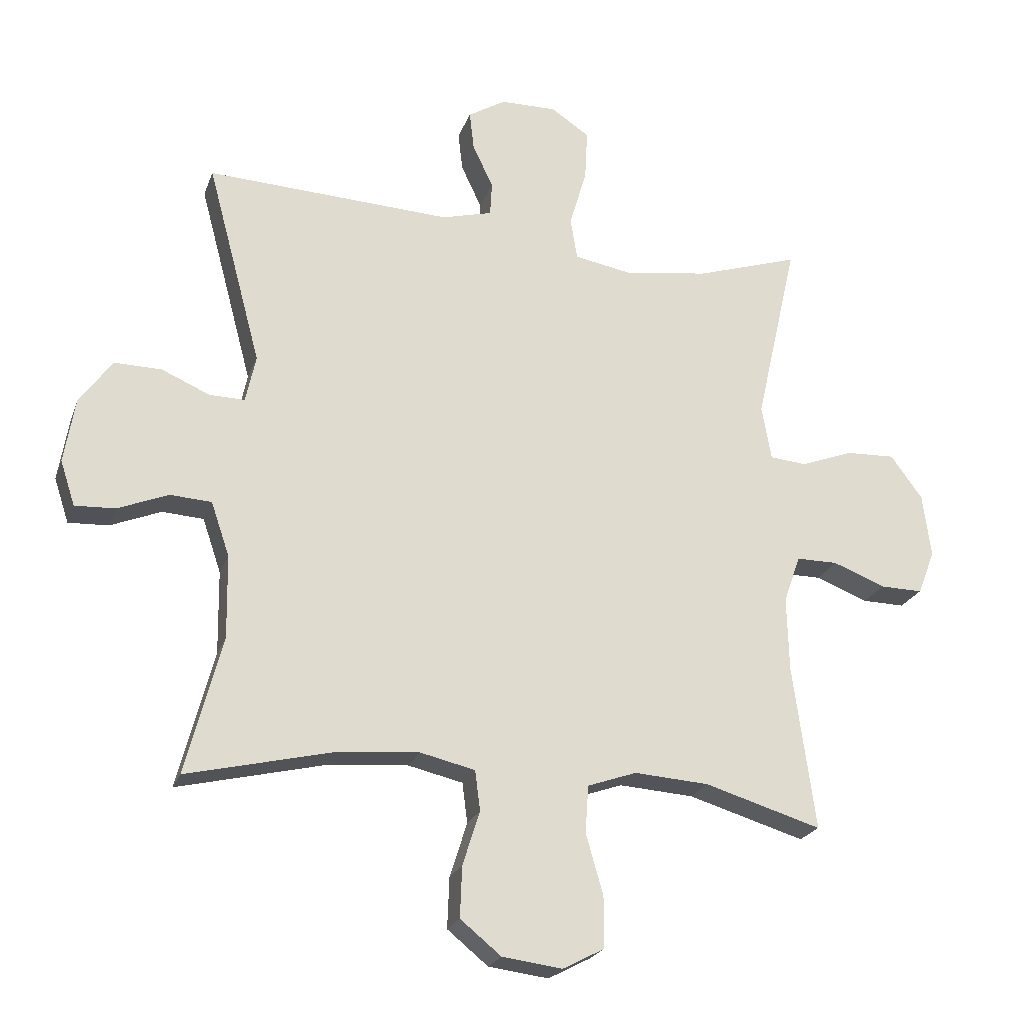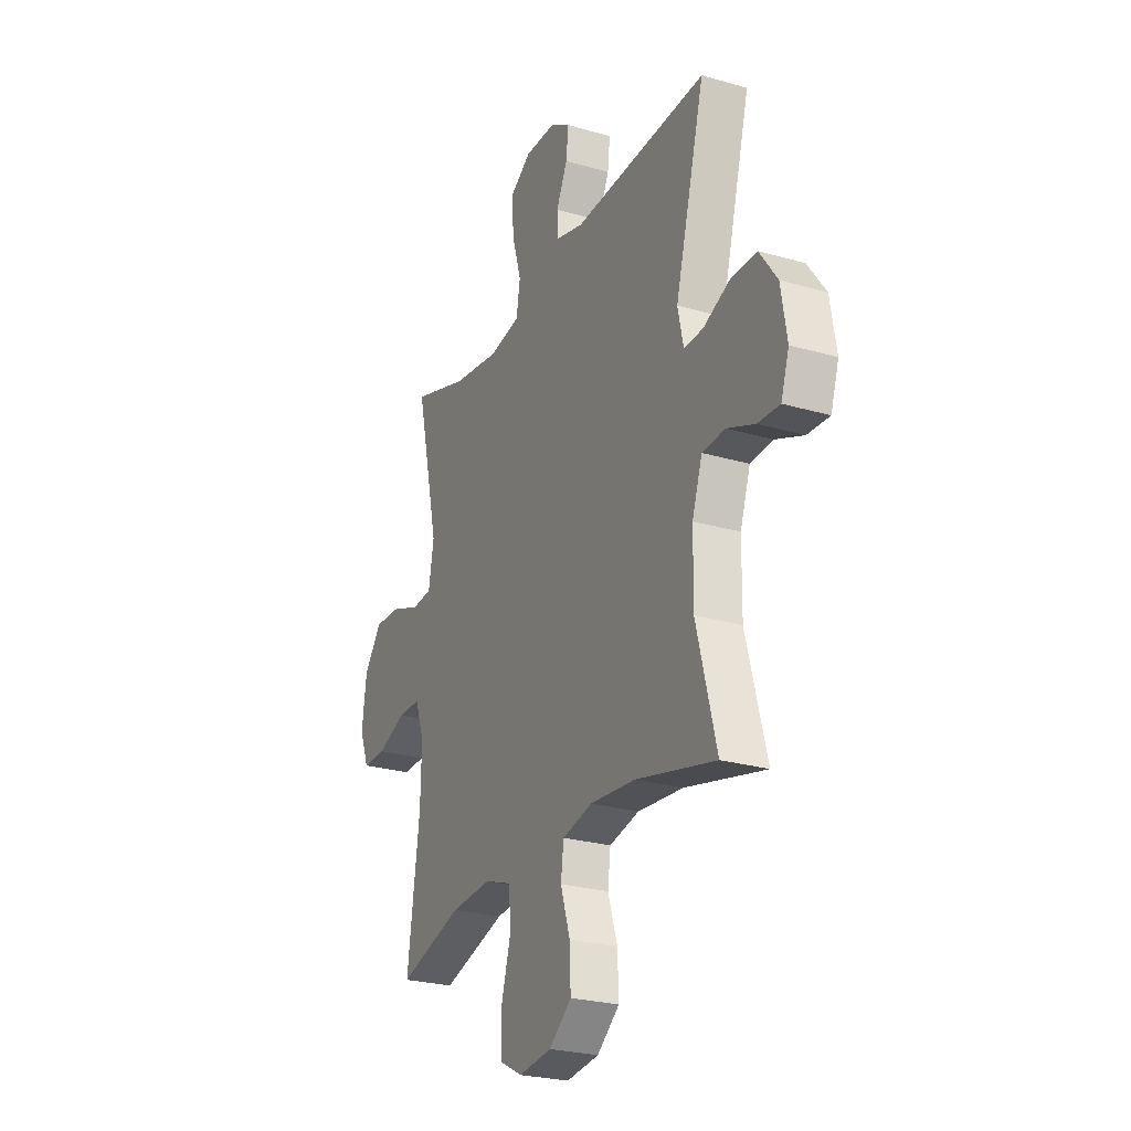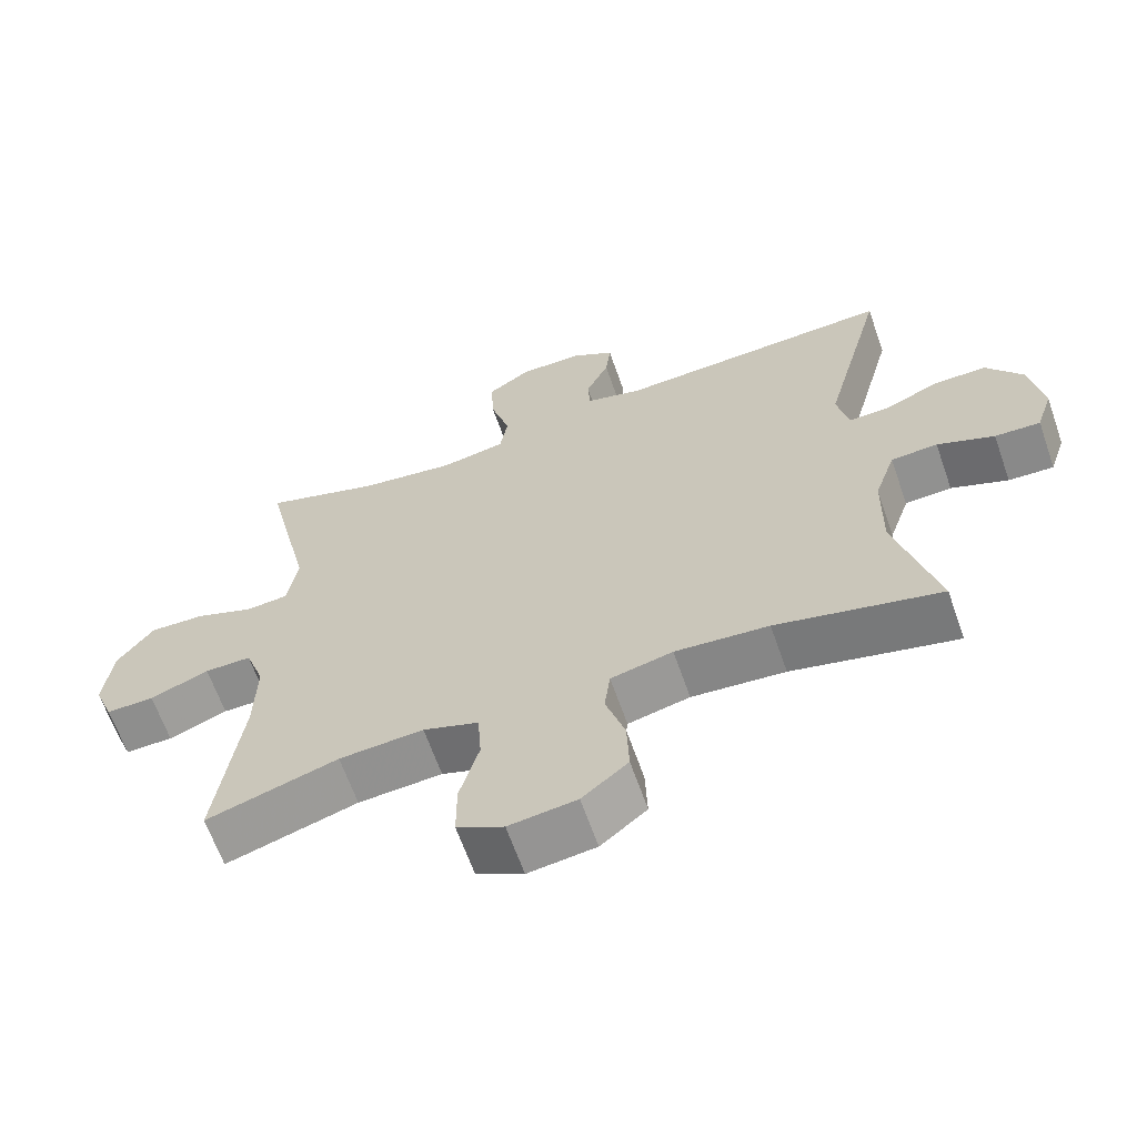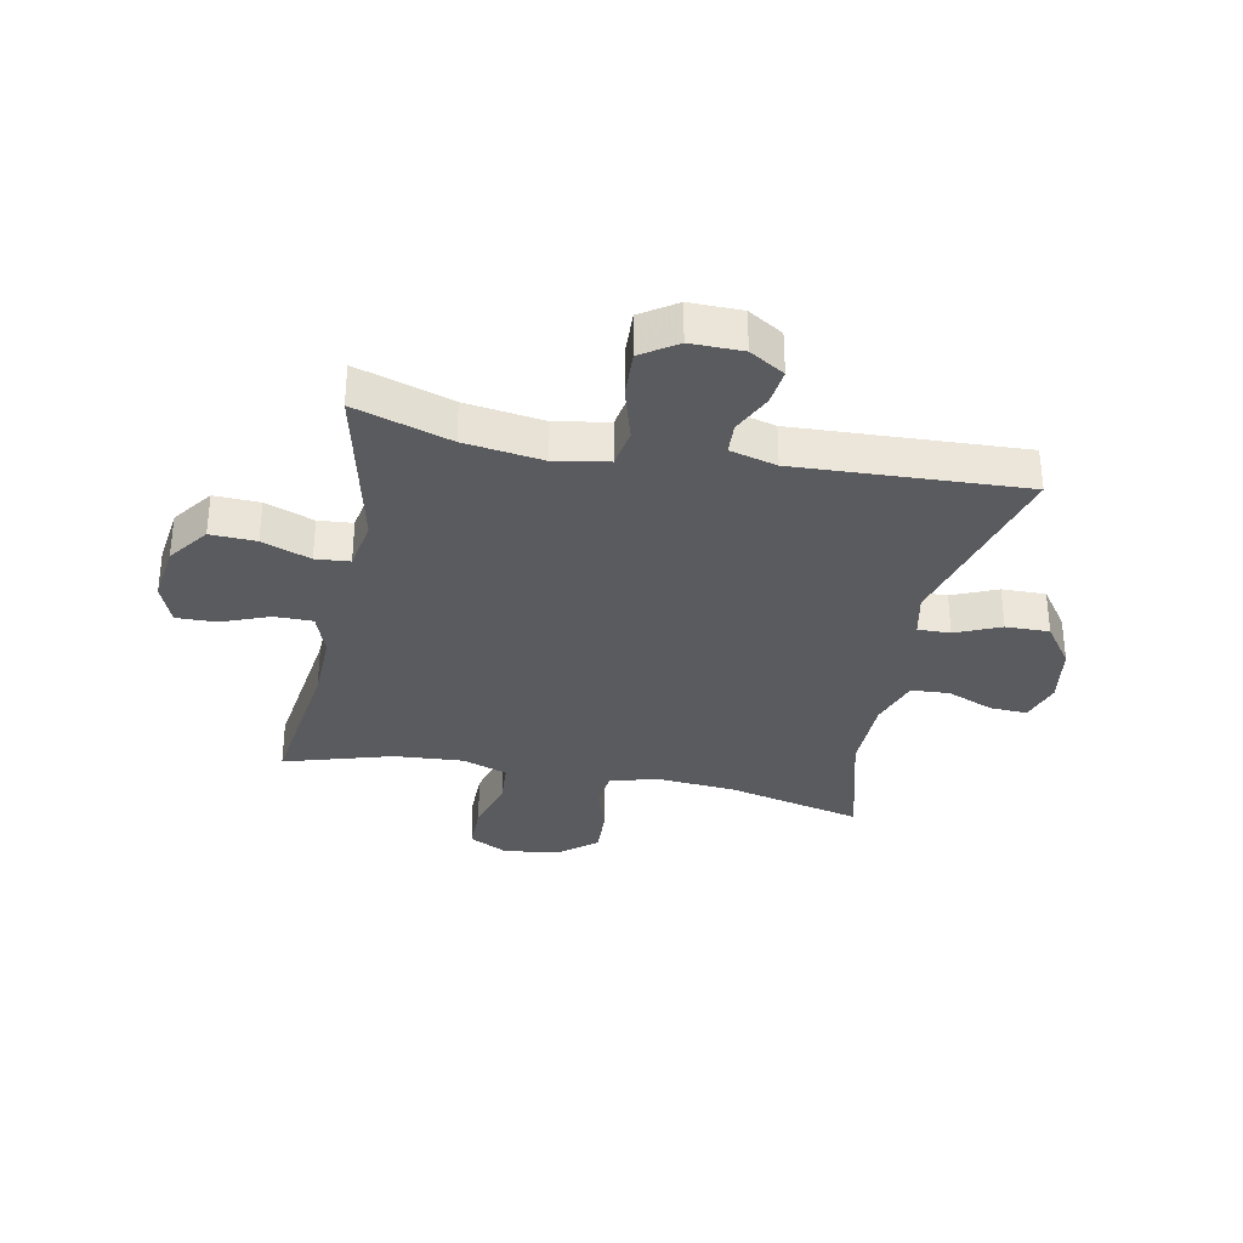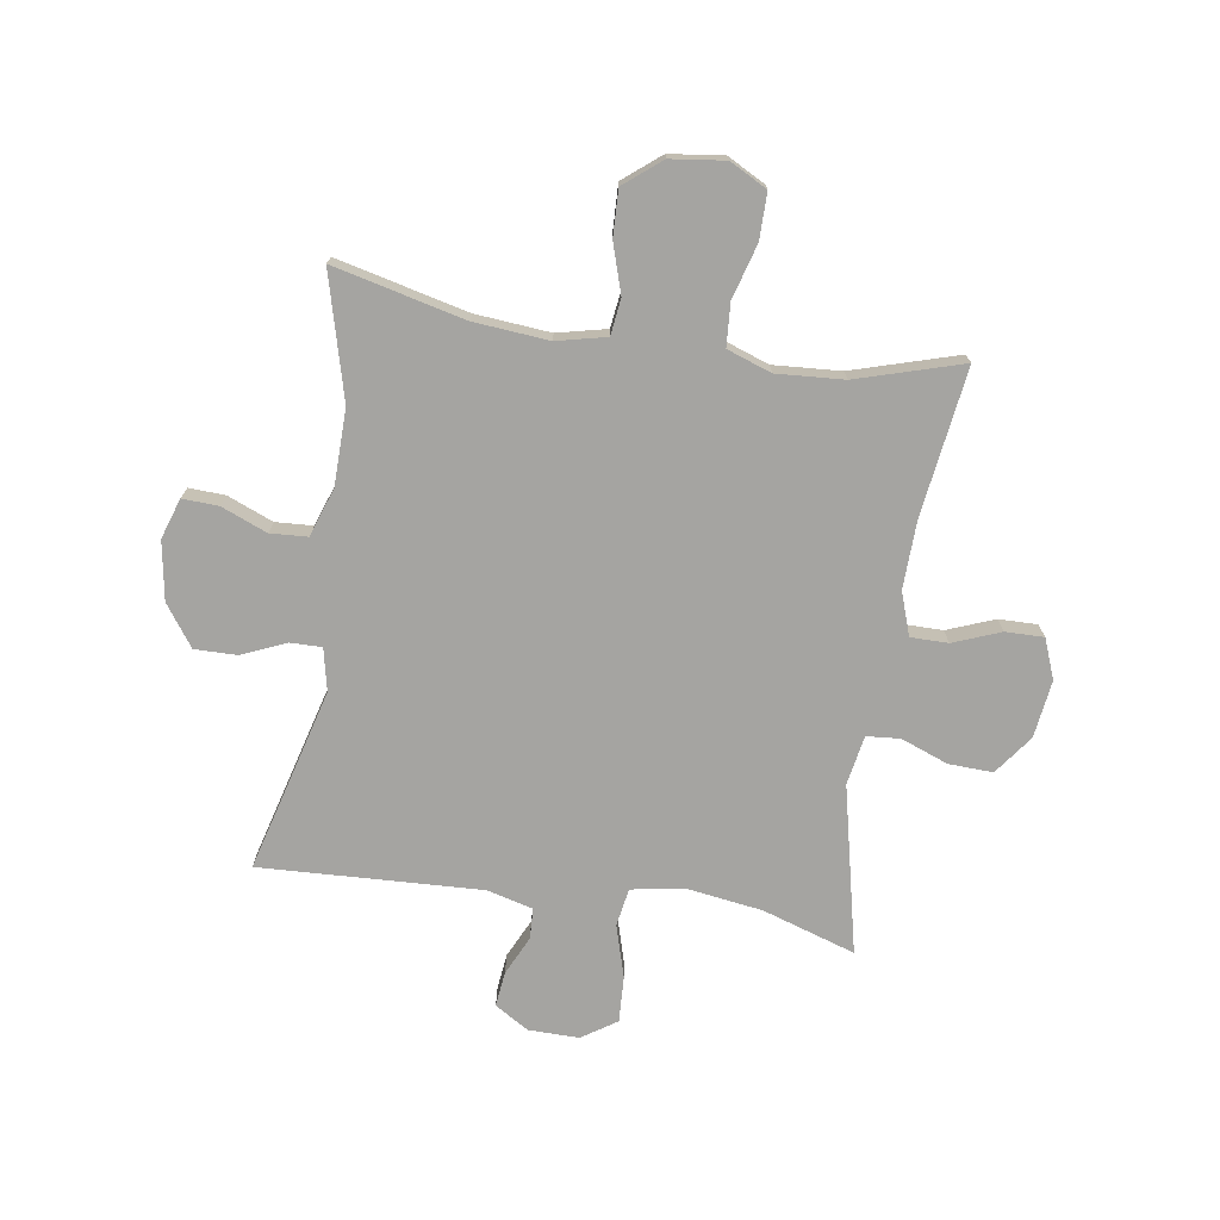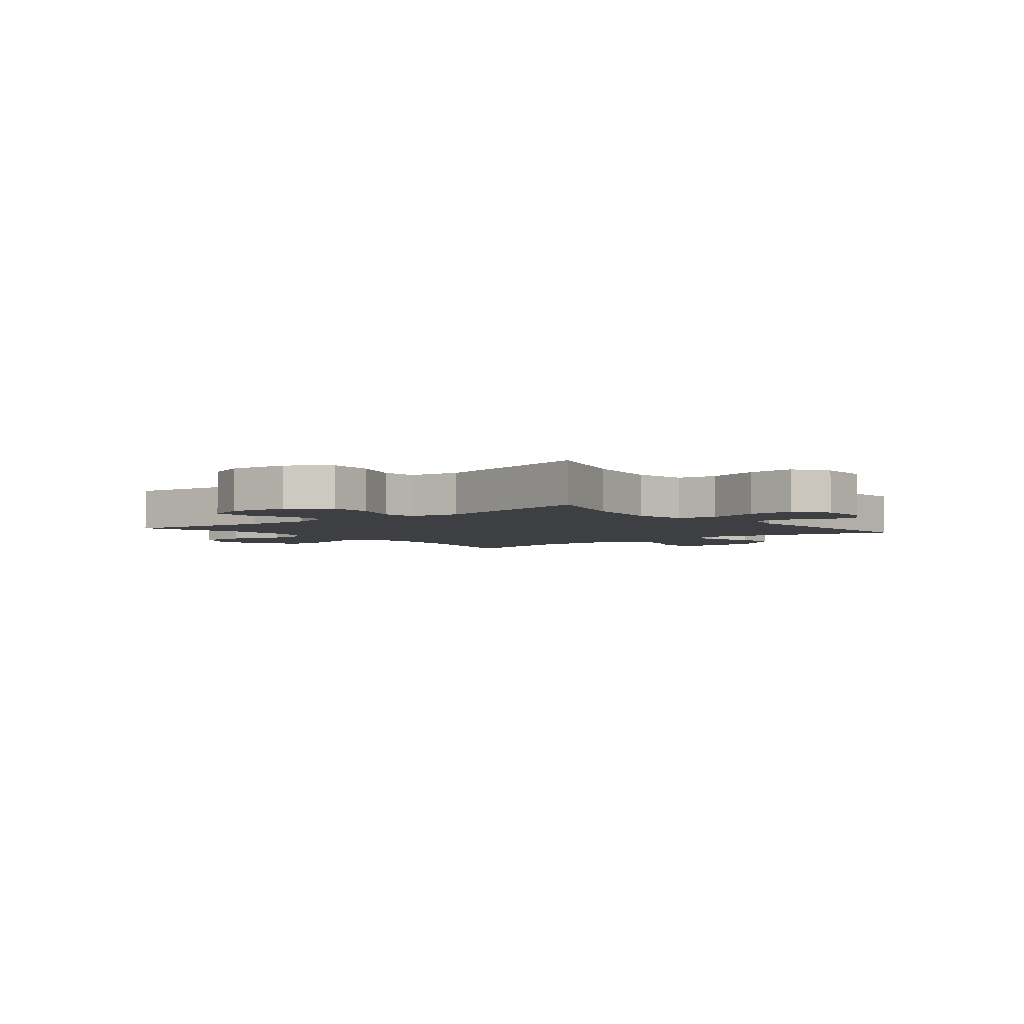
<metadata>
{"format":"obj","ext":"obj","renderer":"f3d","projection":"perspective","resolution":1024,"background":"white","views":[{"elev":-22.6,"azim":163.1,"up":"+Z"},{"elev":-25.4,"azim":64.9,"up":"+Z"},{"elev":-64.4,"azim":19.3,"up":"+Z"},{"elev":-32.8,"azim":-11.3,"up":"+Y"},{"elev":-73.4,"azim":171.2,"up":"+Y"},{"elev":-3.8,"azim":-50.7,"up":"+Y"}]}
</metadata>
<code>
v -0.5 0.07 0.5
v -0.338 0.07 0.448
v -0.205 0.07 0.429
v -0.115 0.07 0.445
v -0.104 0.07 0.511
v -0.131 0.07 0.602
v -0.135 0.07 0.682
v -0.075 0.07 0.722
v 0.013 0.07 0.721
v 0.072 0.07 0.685
v 0.065 0.07 0.624
v 0.033 0.07 0.556
v 0.036 0.07 0.503
v 0.115 0.07 0.482
v 0.5 0.07 0.5
v 0.415 0.07 0.182
v 0.431 0.07 0.108
v 0.486 0.07 0.109
v 0.562 0.07 0.142
v 0.636 0.07 0.143
v 0.687 0.07 0.072
v 0.704 0.07 -0.03
v 0.681 0.07 -0.1
v 0.618 0.07 -0.097
v 0.539 0.07 -0.065
v 0.474 0.07 -0.069
v 0.445 0.07 -0.154
v 0.443 0.07 -0.285
v 0.5 0.07 -0.5
v 0.272 0.07 -0.446
v 0.142 0.07 -0.435
v 0.056 0.07 -0.455
v 0.048 0.07 -0.518
v 0.075 0.07 -0.603
v 0.078 0.07 -0.683
v 0.014 0.07 -0.735
v -0.08 0.07 -0.747
v -0.145 0.07 -0.713
v -0.145 0.07 -0.633
v -0.118 0.07 -0.538
v -0.123 0.07 -0.464
v -0.2 0.07 -0.437
v -0.317 0.07 -0.445
v -0.5 0.07 -0.5
v -0.465 0.07 -0.242
v -0.462 0.07 -0.125
v -0.488 0.07 -0.051
v -0.553 0.07 -0.051
v -0.635 0.07 -0.083
v -0.702 0.07 -0.084
v -0.729 0.07 -0.015
v -0.716 0.07 0.085
v -0.666 0.07 0.153
v -0.589 0.07 0.15
v -0.507 0.07 0.119
v -0.449 0.07 0.124
v -0.434 0.07 0.21
v -0.5 0 0.5
v -0.338 0 0.448
v -0.205 0 0.429
v -0.115 0 0.445
v -0.104 0 0.511
v -0.131 0 0.602
v -0.135 0 0.682
v -0.075 0 0.722
v 0.013 0 0.721
v 0.072 0 0.685
v 0.065 0 0.624
v 0.033 0 0.556
v 0.036 0 0.503
v 0.115 0 0.482
v 0.5 0 0.5
v 0.415 0 0.182
v 0.431 0 0.108
v 0.486 0 0.109
v 0.562 0 0.142
v 0.636 0 0.143
v 0.687 0 0.072
v 0.704 0 -0.03
v 0.681 0 -0.1
v 0.618 0 -0.097
v 0.539 0 -0.065
v 0.474 0 -0.069
v 0.445 0 -0.154
v 0.443 0 -0.285
v 0.5 0 -0.5
v 0.272 0 -0.446
v 0.142 0 -0.435
v 0.056 0 -0.455
v 0.048 0 -0.518
v 0.075 0 -0.603
v 0.078 0 -0.683
v 0.014 0 -0.735
v -0.08 0 -0.747
v -0.145 0 -0.713
v -0.145 0 -0.633
v -0.118 0 -0.538
v -0.123 0 -0.464
v -0.2 0 -0.437
v -0.317 0 -0.445
v -0.5 0 -0.5
v -0.465 0 -0.242
v -0.462 0 -0.125
v -0.488 0 -0.051
v -0.553 0 -0.051
v -0.635 0 -0.083
v -0.702 0 -0.084
v -0.729 0 -0.015
v -0.716 0 0.085
v -0.666 0 0.153
v -0.589 0 0.15
v -0.507 0 0.119
v -0.449 0 0.124
v -0.434 0 0.21
f 53 54 55
f 52 53 55
f 51 52 55
f 50 51 55
f 49 50 55
f 48 49 55
f 47 48 55 56
f 46 47 56
f 45 46 56 57
f 43 44 45
f 42 43 45 57
f 38 39 40
f 37 38 40
f 36 37 40
f 35 36 40
f 34 35 40
f 33 34 40
f 32 33 40 41
f 57 1 2
f 42 57 2
f 41 42 2
f 32 41 2
f 31 32 2
f 23 24 25
f 22 23 25
f 21 22 25
f 20 21 25
f 19 20 25
f 18 19 25
f 17 18 25 26
f 14 15 16
f 13 14 16 17
f 10 11 12
f 9 10 12
f 8 9 12
f 7 8 12
f 6 7 12
f 5 6 12
f 4 5 12 13
f 30 31 2 3
f 30 3 4
f 29 30 4
f 28 29 4
f 4 13 17
f 28 4 17
f 27 28 17
f 17 26 27
f 112 111 110
f 112 110 109
f 112 109 108
f 112 108 107
f 112 107 106
f 112 106 105
f 113 112 105 104
f 113 104 103
f 114 113 103 102
f 102 101 100
f 114 102 100 99
f 97 96 95
f 97 95 94
f 97 94 93
f 97 93 92
f 97 92 91
f 97 91 90
f 98 97 90 89
f 59 58 114
f 59 114 99
f 59 99 98
f 59 98 89
f 59 89 88
f 82 81 80
f 82 80 79
f 82 79 78
f 82 78 77
f 82 77 76
f 82 76 75
f 83 82 75 74
f 73 72 71
f 74 73 71 70
f 69 68 67
f 69 67 66
f 69 66 65
f 69 65 64
f 69 64 63
f 69 63 62
f 70 69 62 61
f 60 59 88 87
f 61 60 87
f 61 87 86
f 61 86 85
f 74 70 61
f 74 61 85
f 74 85 84
f 84 83 74
f 1 58 59 2
f 2 59 60 3
f 3 60 61 4
f 4 61 62 5
f 5 62 63 6
f 6 63 64 7
f 7 64 65 8
f 8 65 66 9
f 9 66 67 10
f 10 67 68 11
f 11 68 69 12
f 12 69 70 13
f 13 70 71 14
f 14 71 72 15
f 15 72 73 16
f 16 73 74 17
f 17 74 75 18
f 18 75 76 19
f 19 76 77 20
f 20 77 78 21
f 21 78 79 22
f 22 79 80 23
f 23 80 81 24
f 24 81 82 25
f 25 82 83 26
f 26 83 84 27
f 27 84 85 28
f 28 85 86 29
f 29 86 87 30
f 30 87 88 31
f 31 88 89 32
f 32 89 90 33
f 33 90 91 34
f 34 91 92 35
f 35 92 93 36
f 36 93 94 37
f 37 94 95 38
f 38 95 96 39
f 39 96 97 40
f 40 97 98 41
f 41 98 99 42
f 42 99 100 43
f 43 100 101 44
f 44 101 102 45
f 45 102 103 46
f 46 103 104 47
f 47 104 105 48
f 48 105 106 49
f 49 106 107 50
f 50 107 108 51
f 51 108 109 52
f 52 109 110 53
f 53 110 111 54
f 54 111 112 55
f 55 112 113 56
f 56 113 114 57
f 57 114 58 1

</code>
